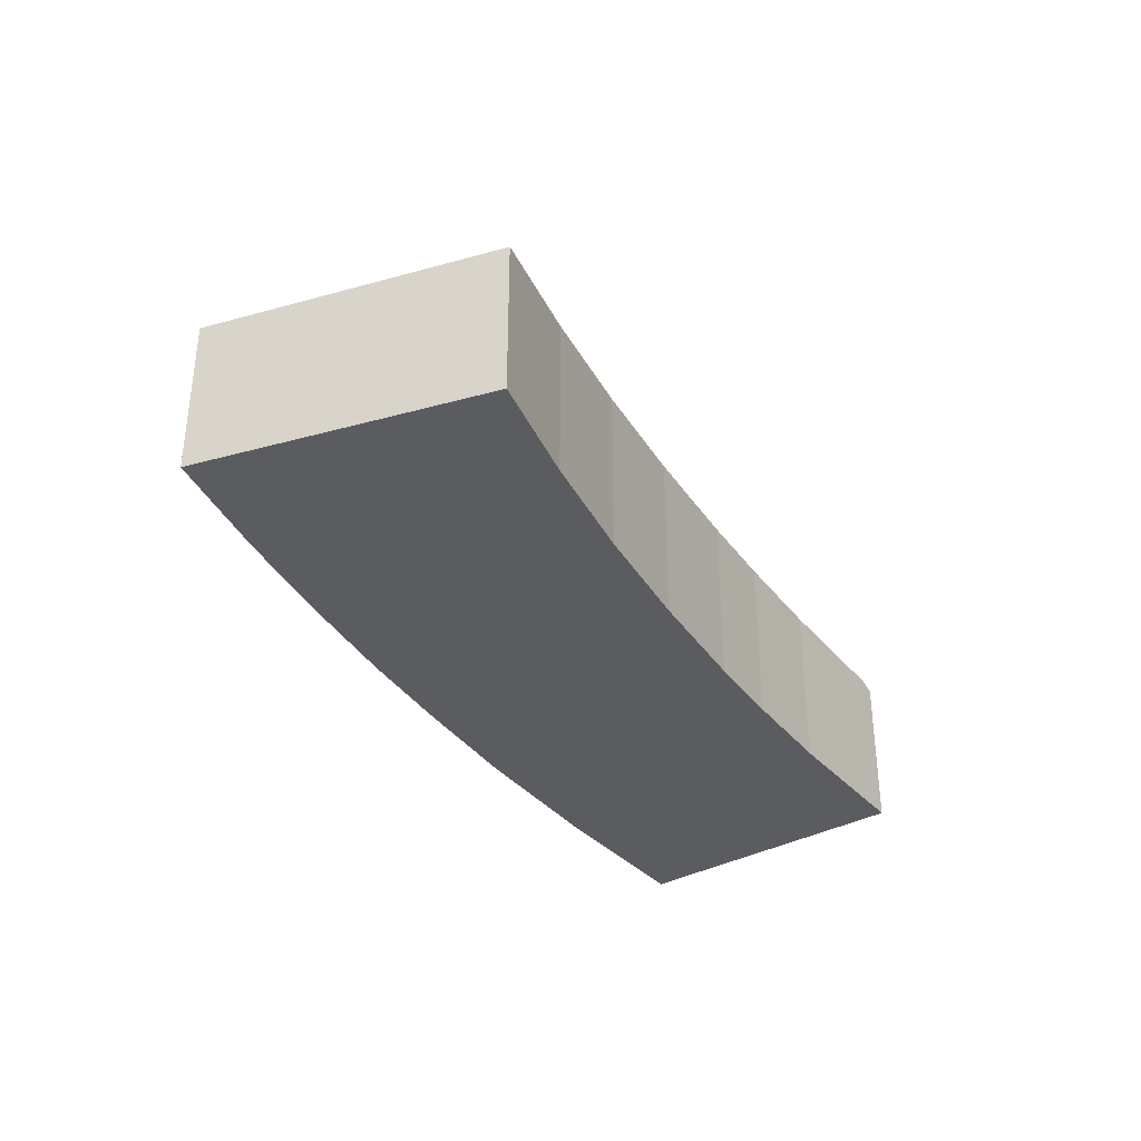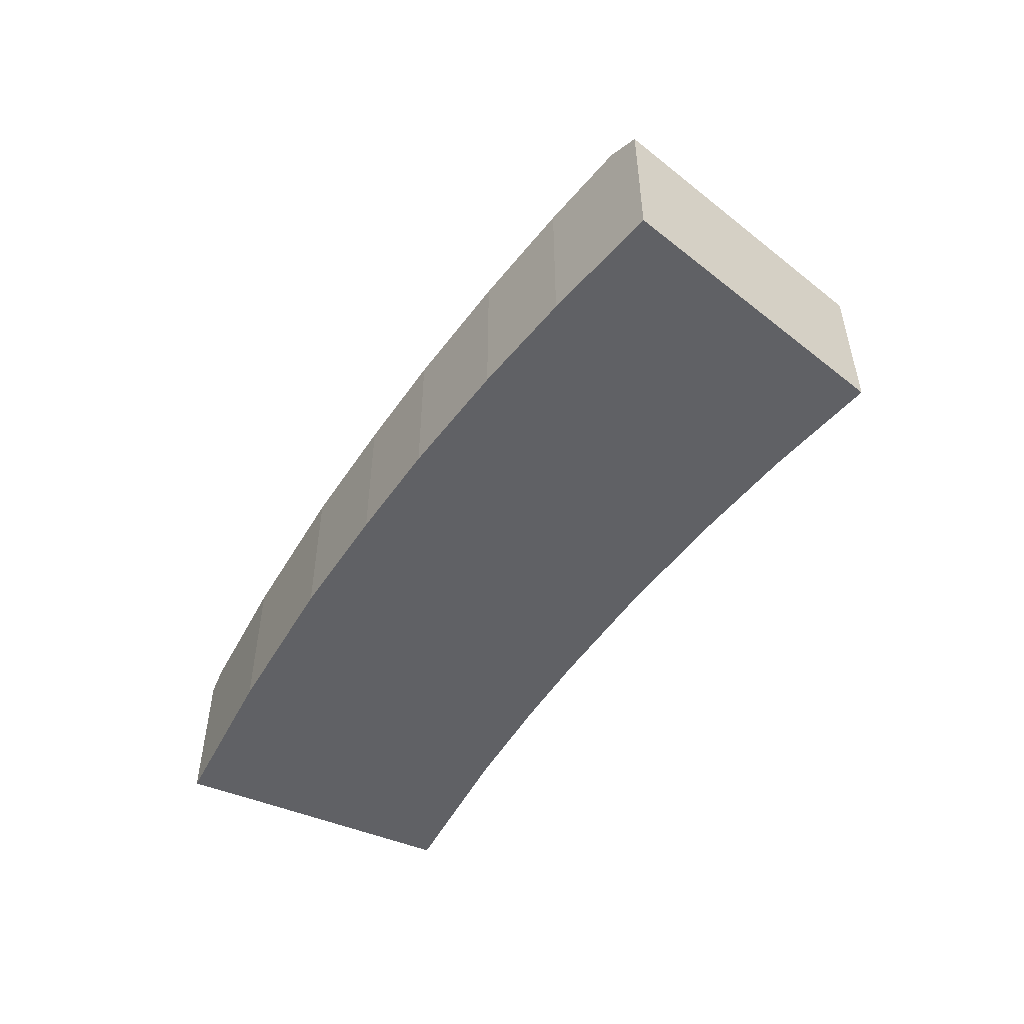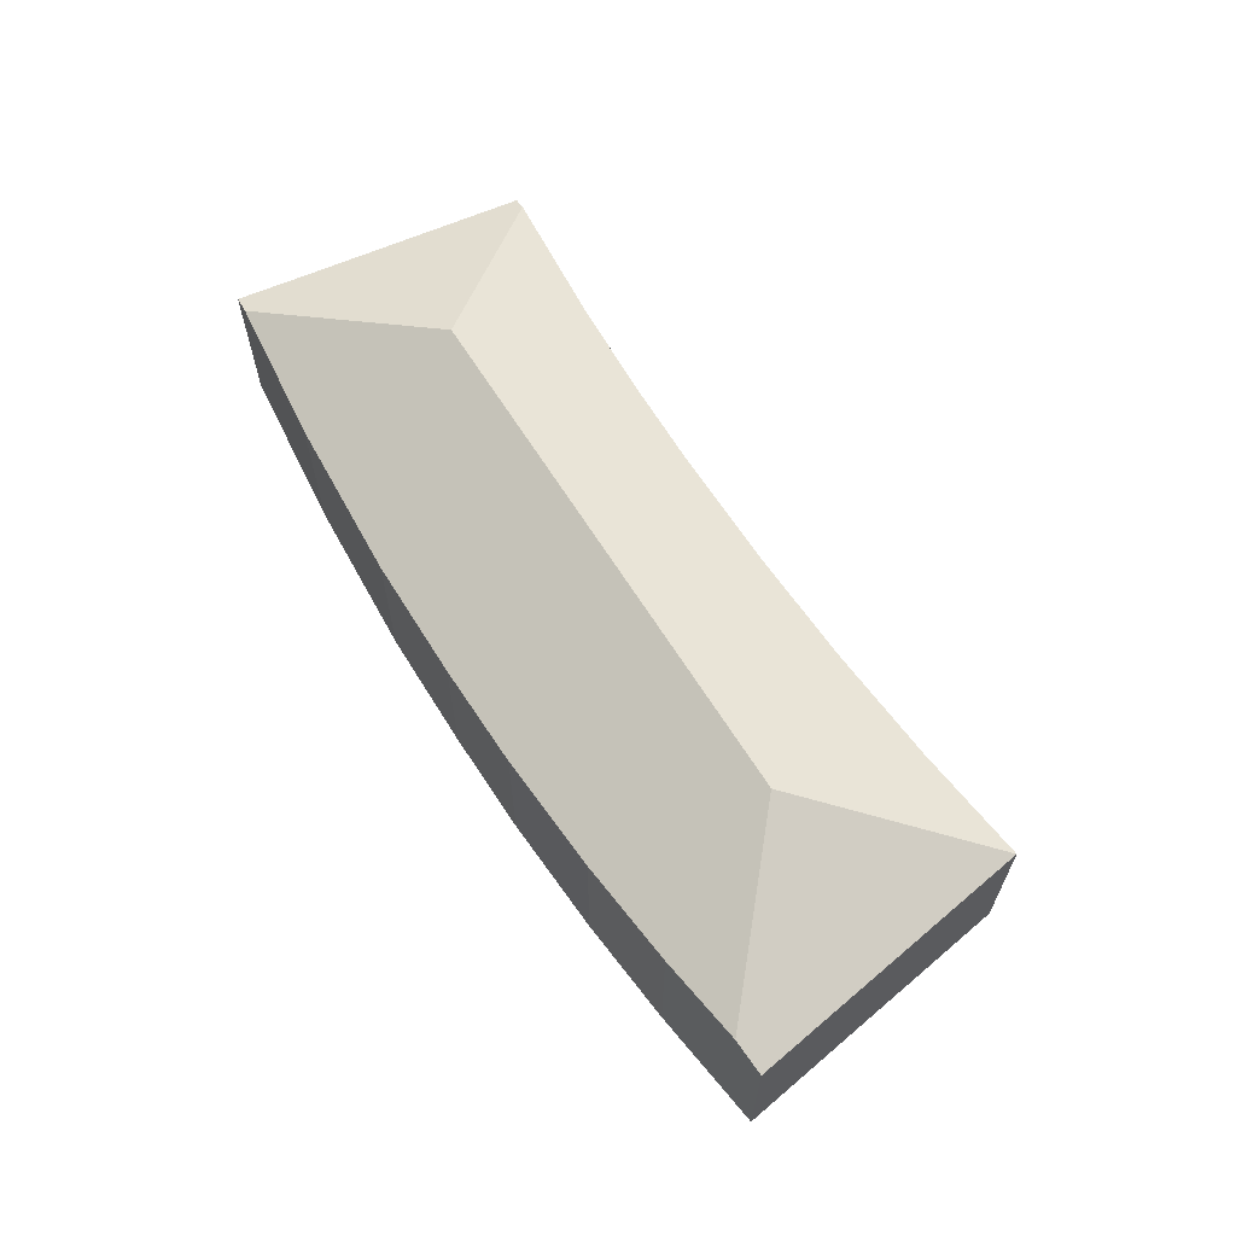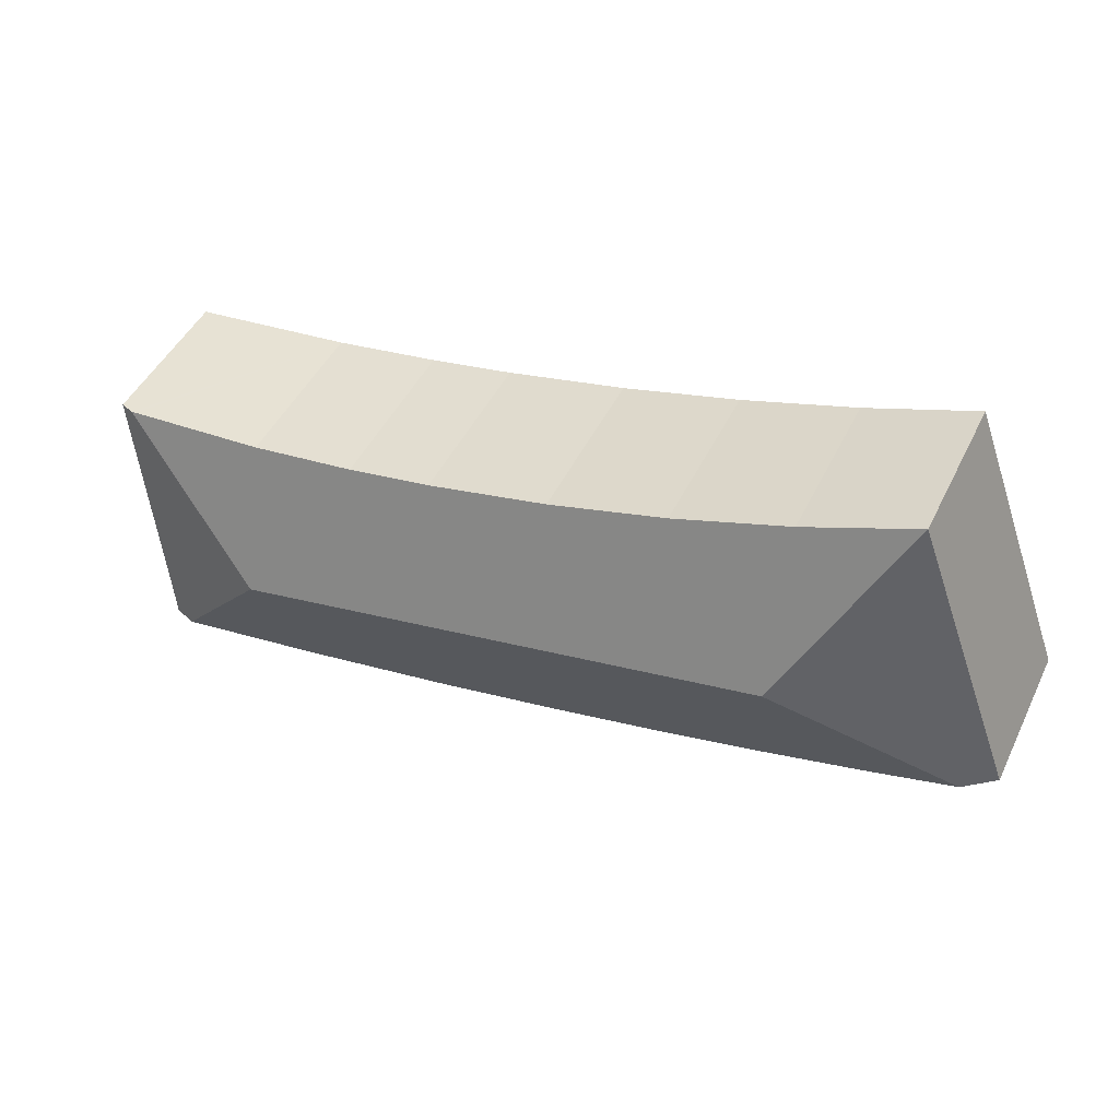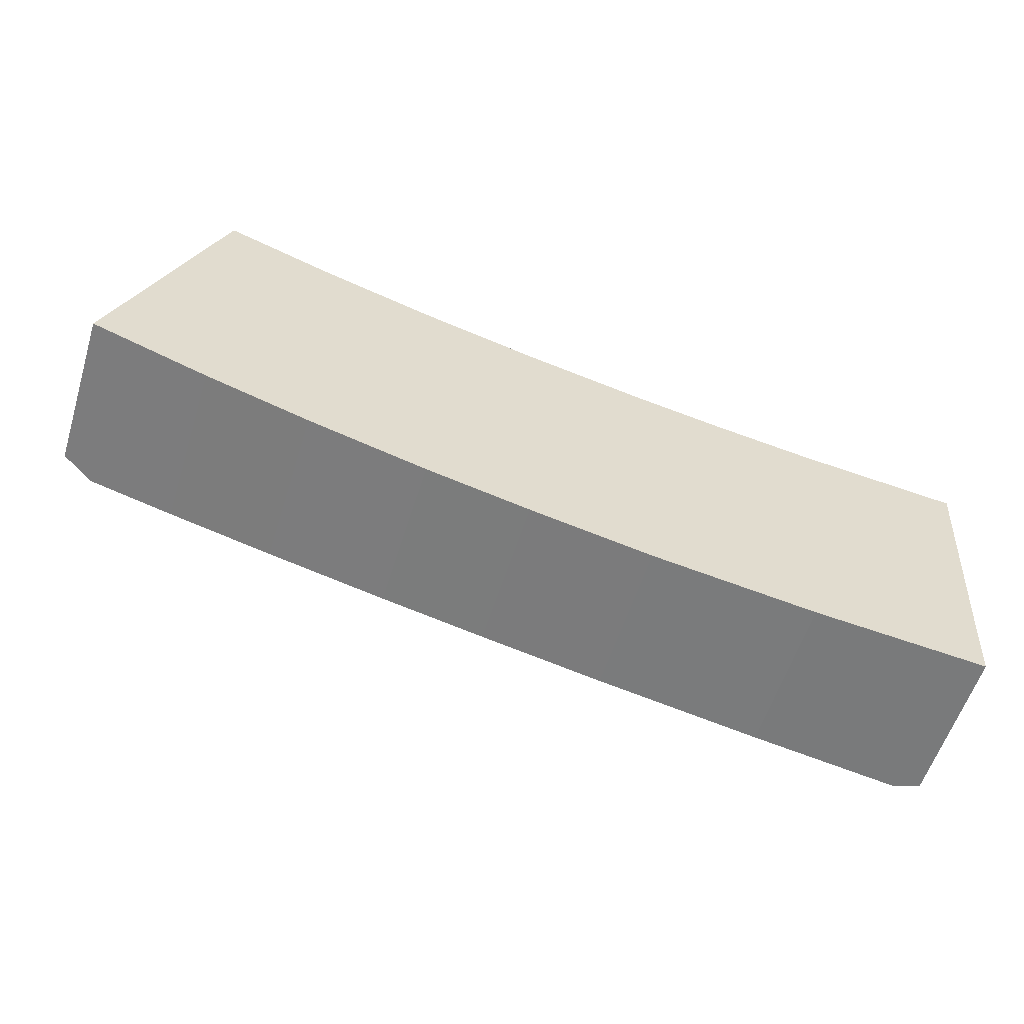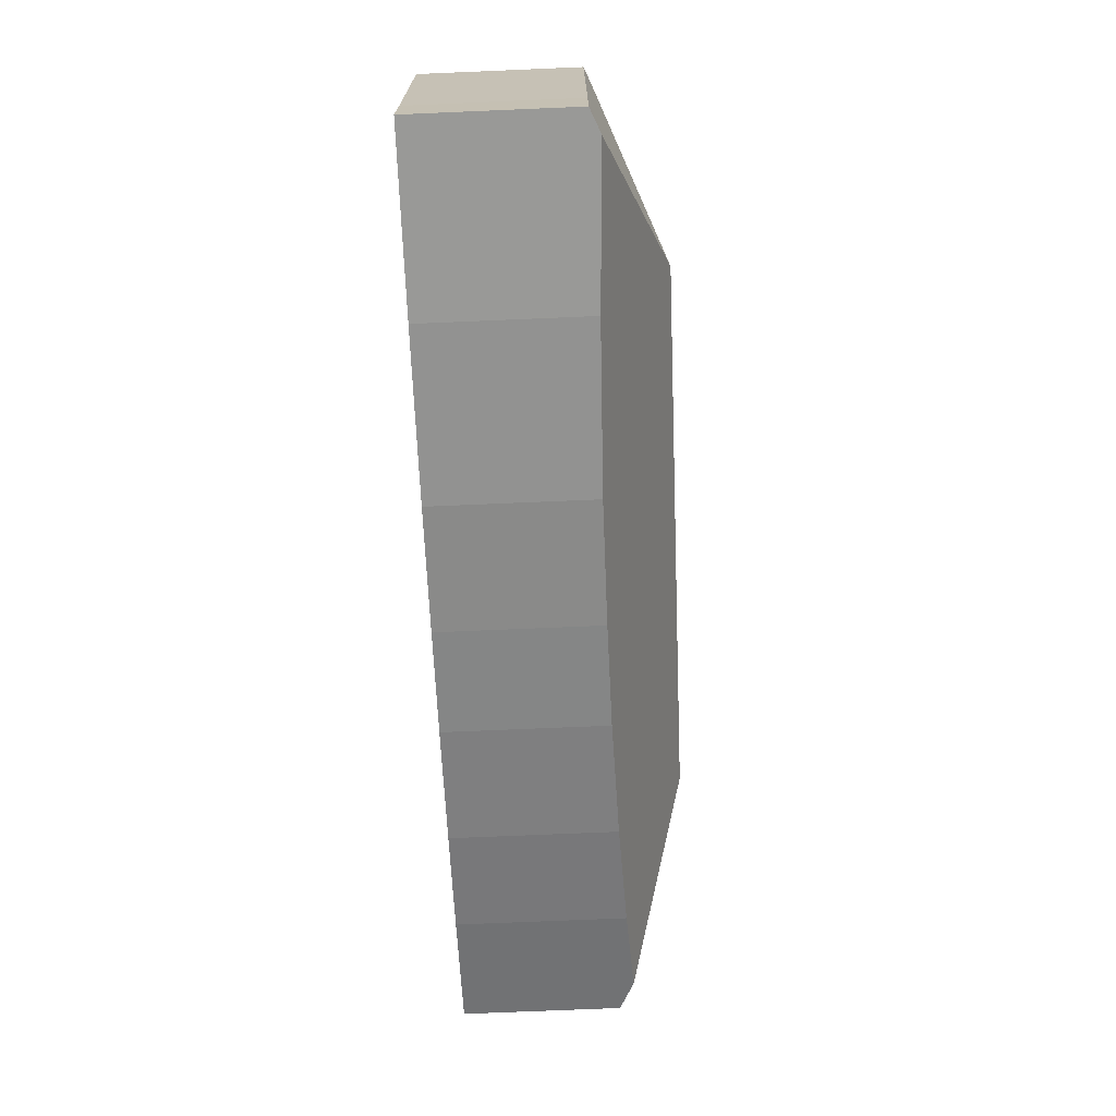
<metadata>
{"format":"obj","ext":"obj","renderer":"f3d","projection":"perspective","resolution":1024,"background":"white","views":[{"elev":-34.6,"azim":-49.1,"up":"+Y"},{"elev":-50.4,"azim":-110.5,"up":"+Y"},{"elev":63.3,"azim":-110.1,"up":"+Y"},{"elev":46.9,"azim":-154.9,"up":"+Z"},{"elev":-57.0,"azim":-17.2,"up":"+Z"},{"elev":-74.8,"azim":92.4,"up":"+Z"}]}
</metadata>
<code>
v  41.8 7.189 0.288
v  41.43 7.47 4.685
v  42.09 7.186 4.613
v  34.11 10.42 -0.956
v  41.36 7.195 -6.193
v  40.13 7.637 -8.916
v  41.19 7.186 -9.027
v  40.3 7.568 -8.933
v  33.29 7.357 -8.196
v  25.82 7.195 -7.062
v  9.595 10.42 4.051
v  20.24 7.194 -5.926
v  15.52 7.244 -4.841
v  10.12 7.394 -3.374
v  5.354 7.608 -1.886
v  1.458 7.846 -0.514
v  4.799 7.186 12.85
v  0 7.186 4.4e-16
v  9.852 7.501 11.06
v  15.07 7.72 9.464
v  20.41 7.843 8.075
v  25.93 7.874 6.873
v  29.81 7.841 6.162
v  34.67 7.737 5.42
v  41.22 7.479 4.708
v  41.19 5.527e-16 -9.027
v  33.29 5.019e-16 -8.196
v  40.13 5.459e-16 -8.916
v  40.3 5.47e-16 -8.933
v  25.82 4.324e-16 -7.062
v  20.24 3.629e-16 -5.926
v  15.52 2.964e-16 -4.841
v  10.12 2.066e-16 -3.374
v  5.354 1.155e-16 -1.886
v  0 0 0
v  1.458 3.147e-17 -0.514
v  4.799 -7.871e-16 12.85
v  9.852 -6.771e-16 11.06
v  15.07 -5.795e-16 9.464
v  20.41 -4.945e-16 8.075
v  25.93 -4.208e-16 6.873
v  29.81 -3.773e-16 6.162
v  34.67 -3.319e-16 5.42
v  41.22 -2.883e-16 4.708
v  42.09 -2.825e-16 4.613
v  41.43 -2.869e-16 4.685
v  41.8 -1.763e-17 0.288
v  41.36 3.792e-16 -6.193
g defaultobject
f 1 2 3
f 2 1 4
f 4 1 5
f 4 5 6
f 6 5 7
f 6 7 8
f 9 4 6
f 4 9 10
f 4 10 11
f 11 10 12
f 11 12 13
f 11 13 14
f 11 14 15
f 11 15 16
f 17 16 18
f 16 17 11
f 17 19 11
f 20 11 19
f 4 11 20
f 21 4 20
f 22 4 21
f 23 4 22
f 24 4 23
f 25 4 24
f 2 4 25
f 8 9 6
f 9 8 7
f 9 7 26
f 9 26 27
f 27 26 28
f 28 26 29
f 27 10 9
f 10 27 30
f 30 12 10
f 12 30 31
f 12 32 13
f 32 12 31
f 13 33 14
f 33 13 32
f 14 34 15
f 34 14 33
f 34 16 15
f 16 34 18
f 18 34 35
f 35 34 36
f 35 17 18
f 17 35 37
f 17 38 19
f 38 17 37
f 19 39 20
f 39 19 38
f 20 40 21
f 40 20 39
f 21 41 22
f 41 21 40
f 41 23 22
f 23 41 42
f 42 24 23
f 24 42 43
f 43 25 24
f 25 43 2
f 2 43 3
f 3 43 44
f 3 44 45
f 45 44 46
f 45 1 3
f 1 45 5
f 5 45 47
f 5 47 48
f 5 48 7
f 7 48 26
f 36 37 35
f 37 36 34
f 37 34 38
f 38 34 33
f 38 33 39
f 39 33 32
f 39 32 40
f 40 32 31
f 40 31 41
f 41 31 30
f 41 30 42
f 42 30 27
f 42 27 43
f 43 27 44
f 44 27 28
f 44 28 46
f 46 28 45
f 45 28 47
f 47 28 48
f 48 28 29
f 48 29 26

</code>
